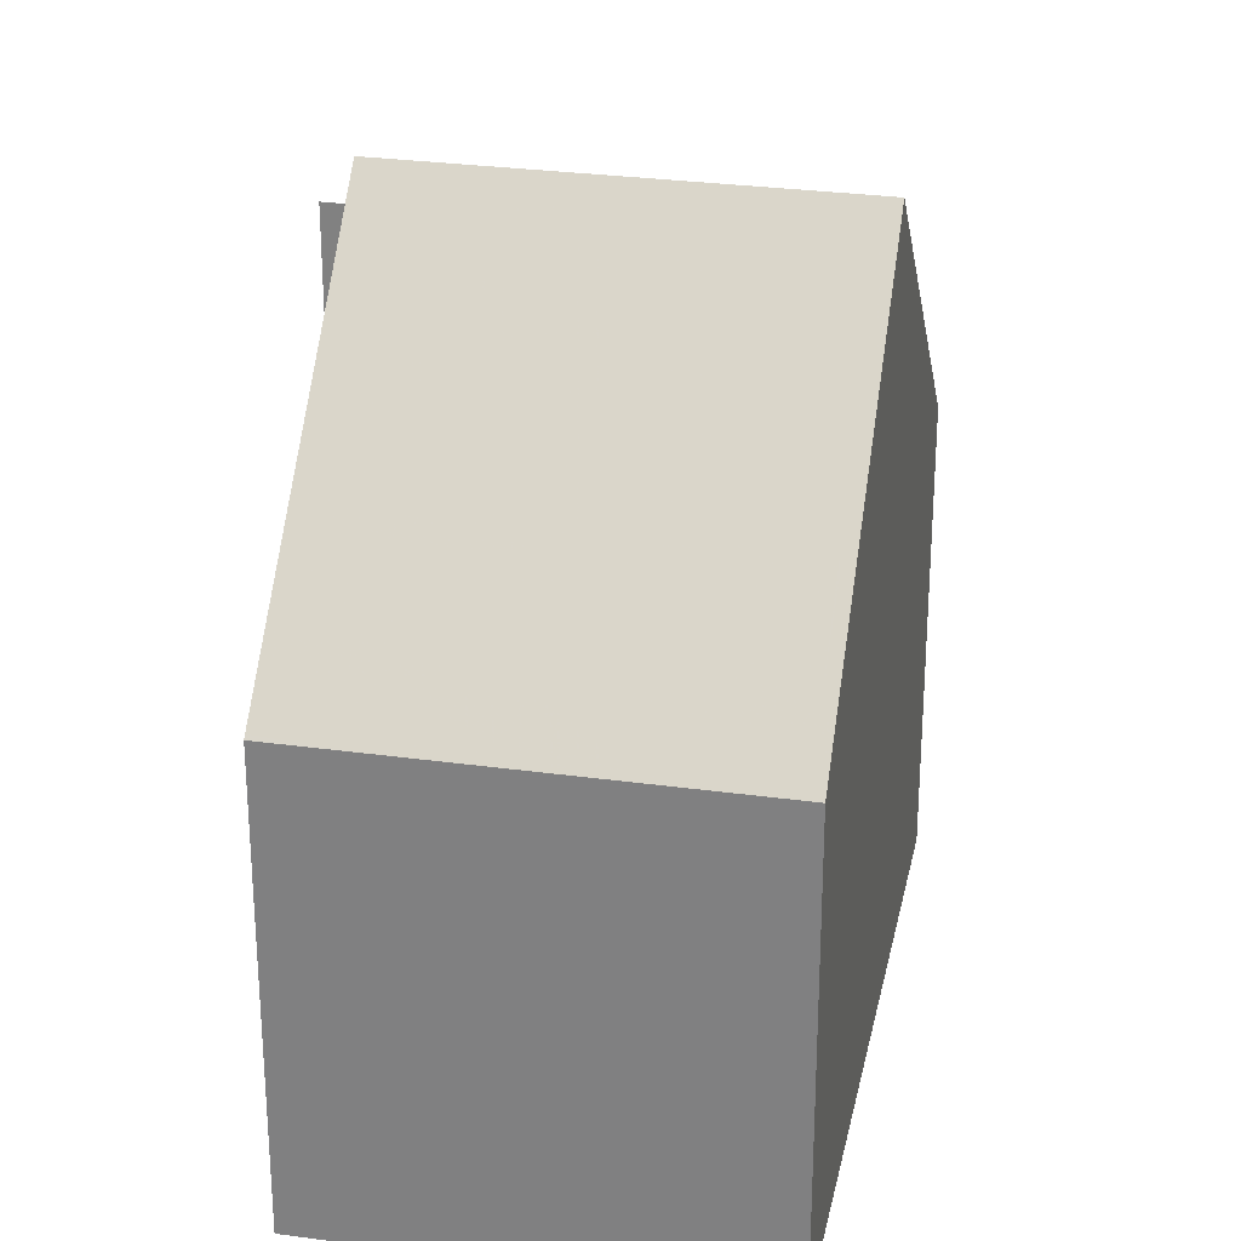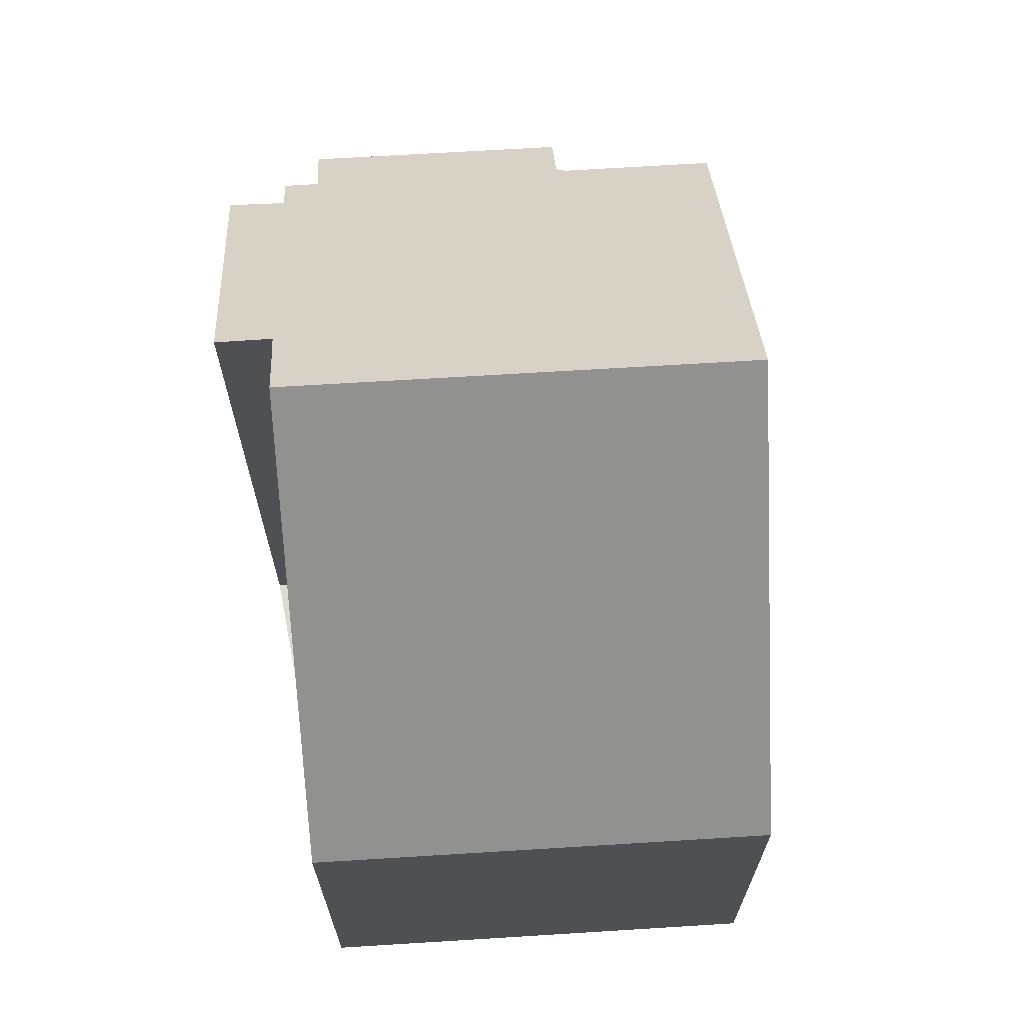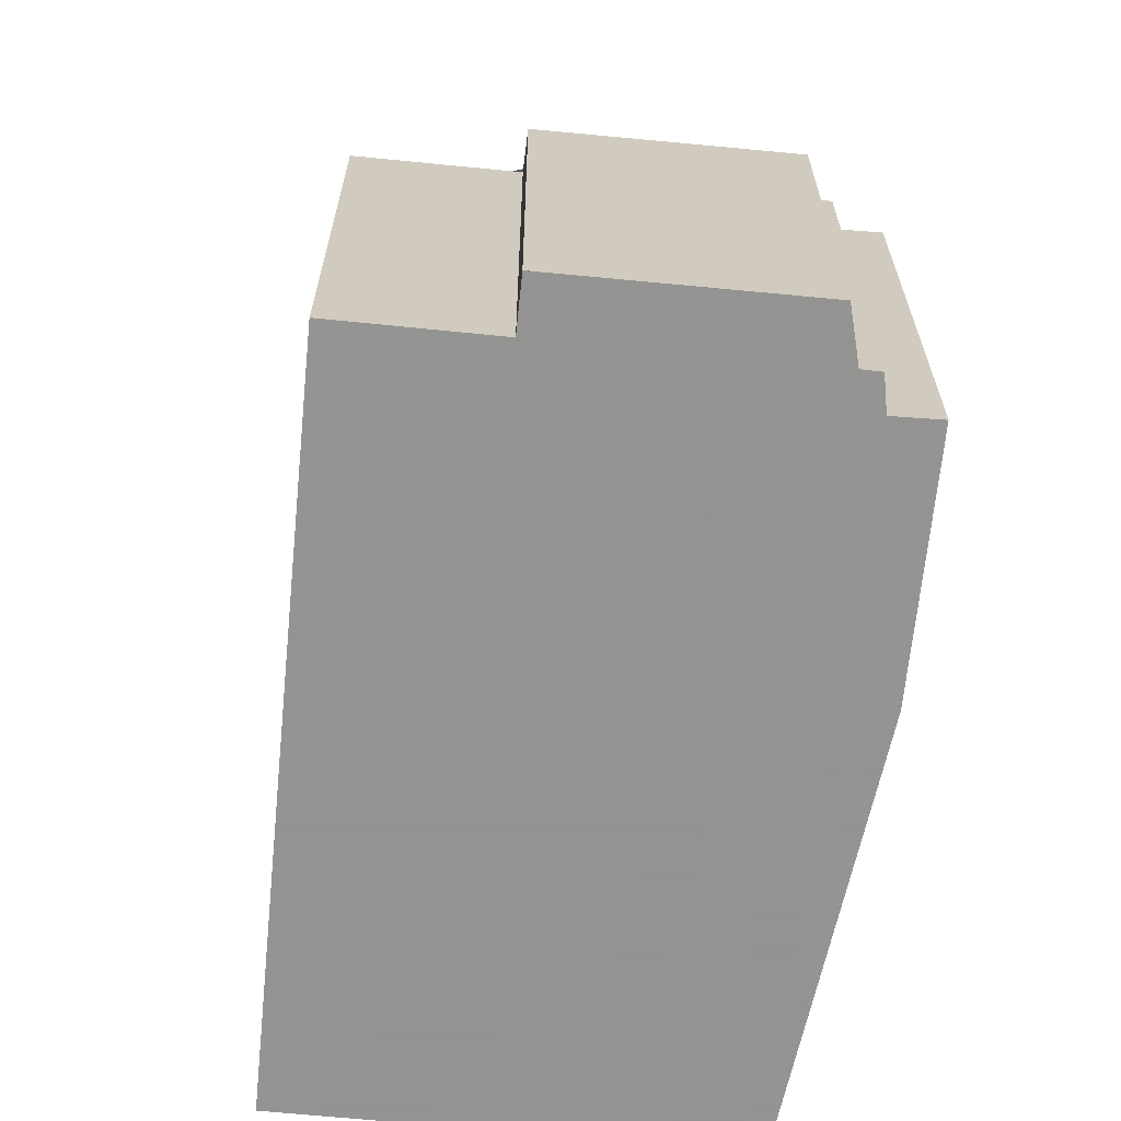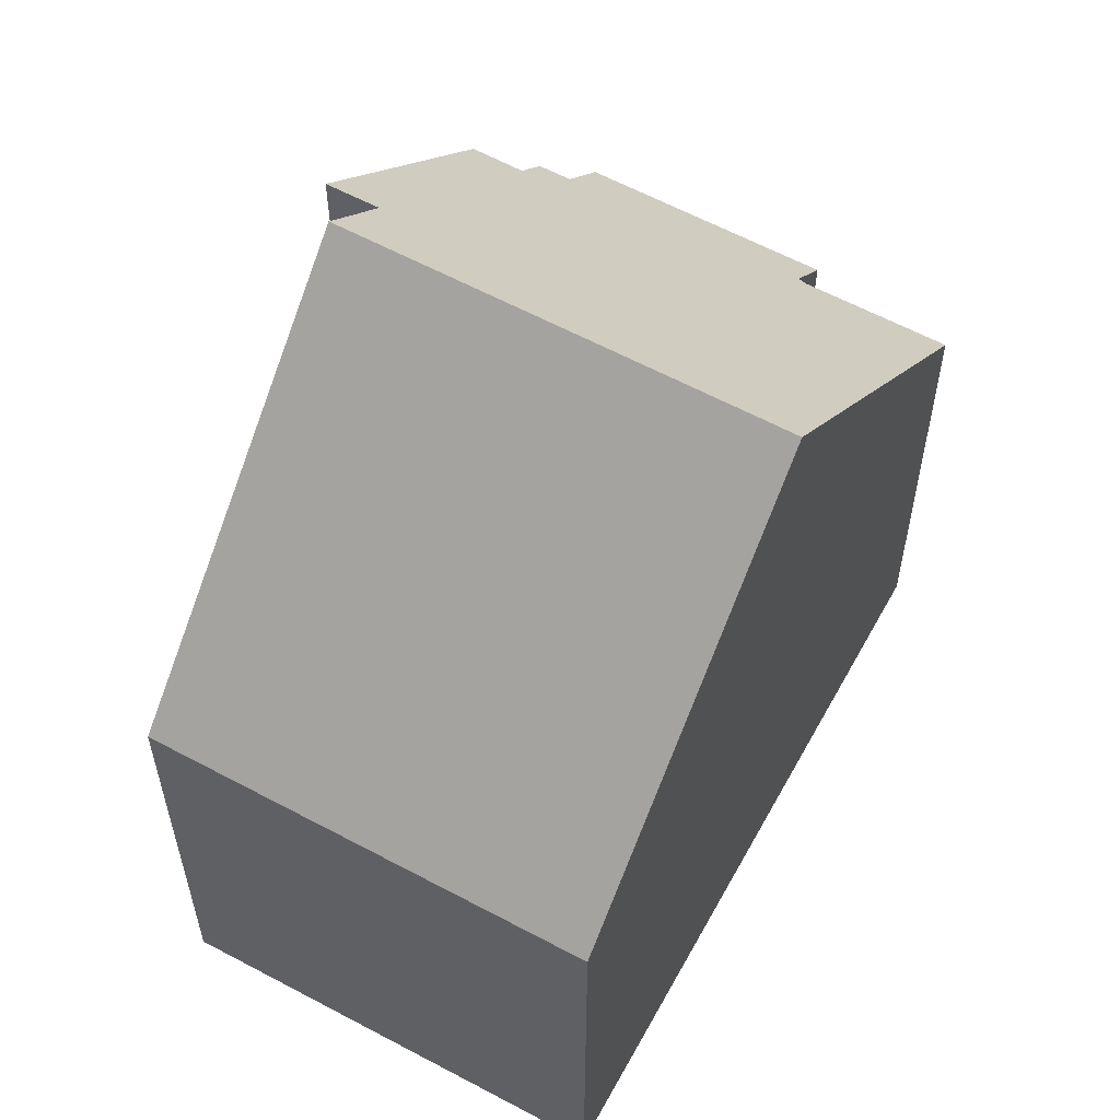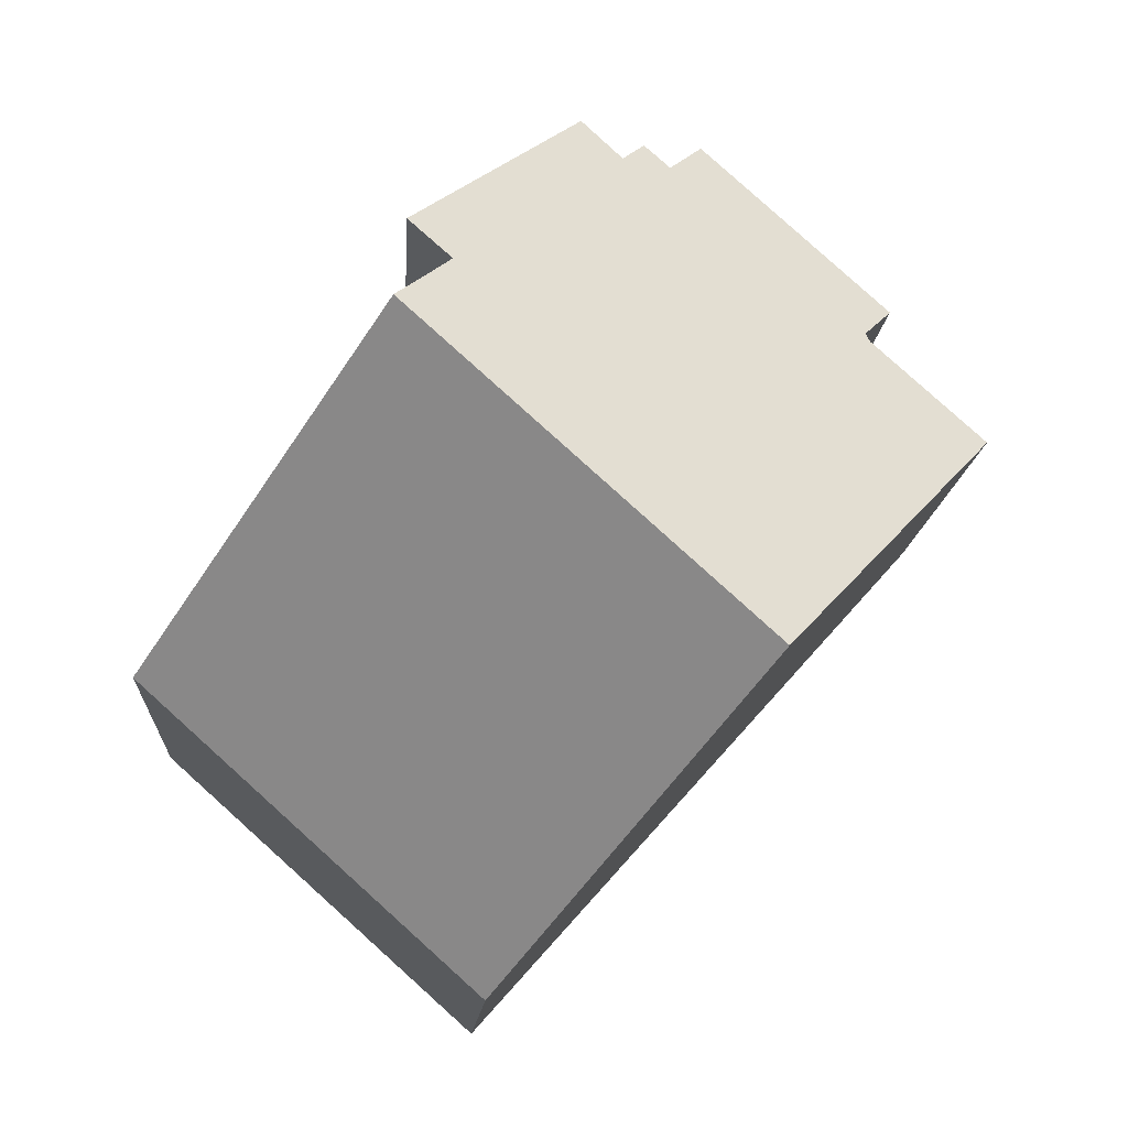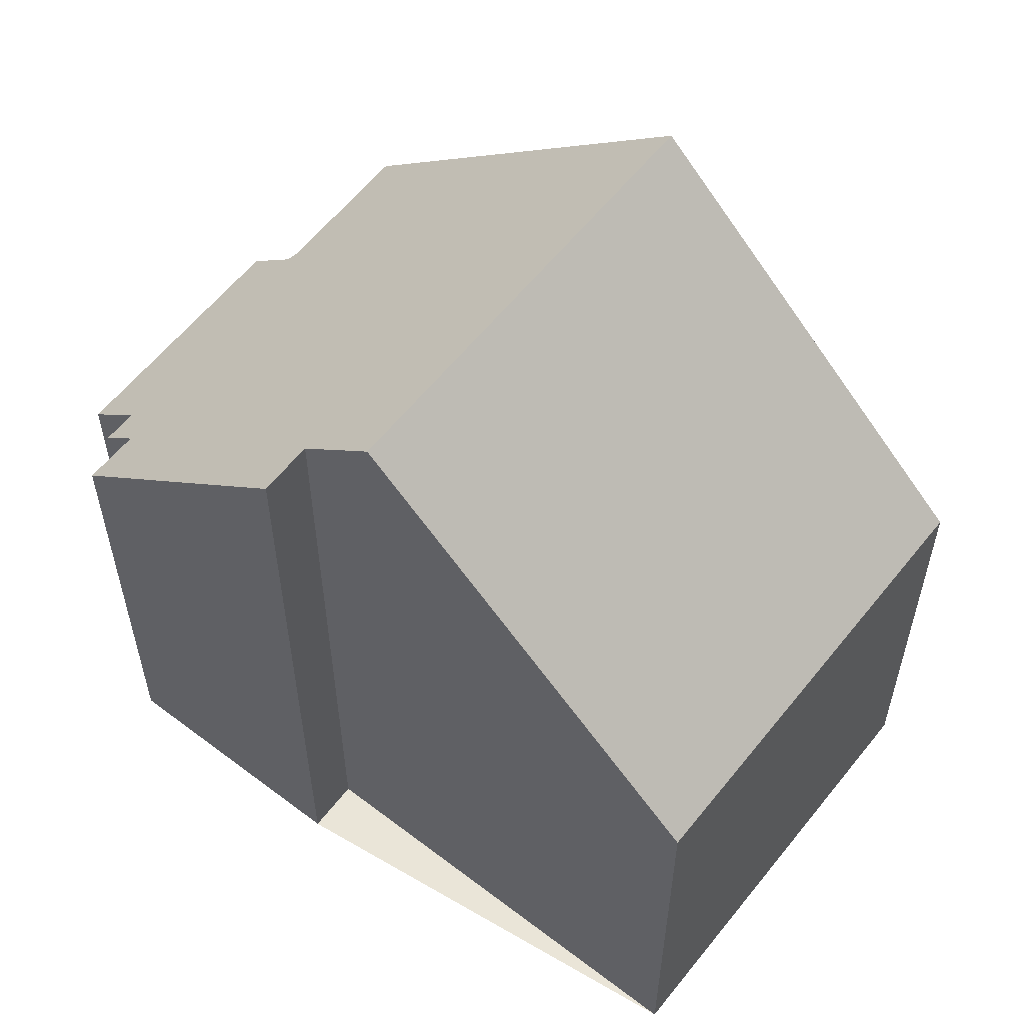
<metadata>
{"format":"obj","ext":"obj","renderer":"f3d","projection":"perspective","resolution":1024,"background":"white","views":[{"elev":27.7,"azim":-30.4,"up":"+Z"},{"elev":70.8,"azim":-45.5,"up":"+Z"},{"elev":-66.9,"azim":132.5,"up":"+Z"},{"elev":59.9,"azim":-13.2,"up":"+Z"},{"elev":-13.1,"azim":-3.4,"up":"+Y"},{"elev":59.6,"azim":-93.7,"up":"+Z"}]}
</metadata>
<code>
v -384.8 -220 6.478
v -389.4 -215.9 6.51
v -385.4 -211.4 10.24
v -386 -210.9 10.26
v -383.6 -208.3 7.006
v -383.1 -208.8 7.02
v -382.7 -208.4 6.559
v -382.4 -208.8 6.55
v -381.9 -208.2 5.854
v -379.3 -210.5 5.84
v -379.8 -211.1 6.536
v -378.1 -212.6 6.516
v -386.1 -212.2 11.23
v -381.5 -216.3 11.2
v -388.3 -214.6 8.122
v -383.7 -218.7 8.142
v -383.5 -218.6 8.334
v -388.1 -214.5 8.363
v -383.8 -218.6 8.141
v -383.6 -218.6 8.277
v -388.1 -214.5 8.363
v -388.3 -214.6 8.122
v -381.5 -216.3 11.2
v -386.1 -212.2 11.23
v -384.6 -209.4 8.378
v -379.5 -214.1 8.395
v -380.3 -209.6 5.846
v -379.7 -213.9 8.394
v -379.6 -214.3 8.627
v -384 -209.9 8.379
v -383.1 -208.8 7.02
v -385.4 -211.4 10.24
v -383.9 -208.6 7.403
v -383.3 -209.1 7.396
v -380 -212.1 7.355
v -382.3 -208.7 6.492
v -380.2 -210.6 6.481
v -379.7 -213.6 8.259
v -384 -209.8 8.286
v -379.4 -214 8.257
v -384.5 -209.3 8.29
v -386.4 -218.7 6.489
v -389.4 -215.9 6.509
v -386.9 -213.1 10.11
v -378.7 -213.2 7.34
v -379.7 -211 6.478
v -383.8 -218.6 8.141
v -383.8 -218.6 8.118
v -381.6 -216.2 11.2
v -383.7 -218.5 8.335
v -378.9 -213.1 7.342
v -378.3 -212.4 6.518
v -385 -219.9 6.479
v -381.6 -216.2 11.2
v -379.7 -214 8.467
v -379.5 -213.8 8.258
v -379.6 -213.9 8.394
v -389.4 -215.9 6.557
v -389.4 -215.9 6.557
v -386.3 -218.7 6.552
v -384.8 -220 6.549
v -384.9 -219.9 6.549
v -388.8 -215.3 7.347
v -388.8 -215.2 7.347
v -385.1 -218.6 7.314
v -384.2 -219.4 7.307
v -384.4 -219.3 7.308
v -388.8 -215.3 7.347
v -388.3 -214.6 8.122
v -387.8 -214.1 8.87
v -386.1 -212.2 11.23
v -384 -209.9 8.379
v -386.1 -212.2 11.23
v -389.4 -215.9 6.51
v -389.4 -215.9 6.557
v -388.1 -214.5 8.363
v -383.3 -209.1 7.396
v -384 -209.8 8.286
v -382.7 -208.4 6.559
v -387.3 -215.5 8.126
v -387.9 -216.1 7.339
v -385.1 -213.1 11.23
v -387.1 -215.3 8.357
v -388.4 -216.7 6.556
v -388.4 -216.8 6.503
v -385.1 -213.1 11.23
v -383.1 -210.8 8.383
v -383 -210.7 8.28
v -382.4 -210 7.384
v -381.7 -209.2 6.489
v -381.3 -208.7 5.851
v -379.9 -212.6 7.659
v -379.1 -213.3 7.655
v -382.6 -210.2 7.673
v -383.5 -209.3 7.678
v -383.5 -209.3 7.678
v -378.9 -213.5 7.654
v -384.1 -208.8 7.681
v -385.5 -213.5 10.71
v -386.5 -212.6 10.71
v -381.9 -216.7 10.7
v -382 -216.6 10.7
v -386.5 -212.6 10.71
v -389 -215.5 7.018
v -389.1 -215.5 7.019
v -388.1 -216.4 7.01
v -384.5 -219.6 6.978
v -384.6 -219.5 6.979
v -385.6 -218.6 6.988
v -389.1 -215.5 7.019
v -381.2 -211.4 7.666
v -381 -211.2 7.367
v -383.7 -214.3 11.22
v -383.7 -214.3 11.22
v -384.1 -214.7 10.71
v -385.8 -216.6 8.348
v -380.2 -210.4 6.307
v -379.9 -210 5.843
v -381.7 -212 8.387
v -381.6 -211.9 8.271
v -380.3 -210.5 6.482
v -385.9 -216.7 8.132
v -386.5 -217.4 7.326
v -387 -218 6.553
v -387 -218 6.493
v -386.7 -217.6 6.998
v -385 -219.9 6.479
v -384.8 -220 6.478
v -384.8 -220 0
v -385 -219.9 -8.882e-16
v -389.4 -215.9 6.557
v -389.4 -215.9 6.51
v -389.4 -215.9 8.882e-16
v -389.4 -215.9 0
v -385.4 -211.4 10.24
v -385.4 -211.4 10.24
v -385.4 -211.4 0
v -385.4 -211.4 1.776e-15
v -384.6 -209.4 8.378
v -386 -210.9 10.26
v -386 -210.9 0
v -384.6 -209.4 0
v -383.1 -208.8 7.02
v -383.6 -208.3 7.006
v -383.6 -208.3 0
v -383.1 -208.8 0
v -382.7 -208.4 6.559
v -383.1 -208.8 7.02
v -383.1 -208.8 0
v -382.7 -208.4 0
v -382.7 -208.4 6.559
v -382.7 -208.4 6.559
v -382.7 -208.4 0
v -382.7 -208.4 0
v -382.3 -208.7 6.492
v -382.4 -208.8 6.55
v -382.4 -208.8 0
v -382.3 -208.7 -8.882e-16
v -381.3 -208.7 5.851
v -381.9 -208.2 5.854
v -381.9 -208.2 0
v -381.3 -208.7 0
v -379.7 -211 6.478
v -379.3 -210.5 5.84
v -379.3 -210.5 0
v -379.7 -211 0
v -378.3 -212.4 6.518
v -379.8 -211.1 6.536
v -379.8 -211.1 -8.882e-16
v -378.3 -212.4 0
v -378.7 -213.2 7.34
v -378.1 -212.6 6.516
v -378.1 -212.6 0
v -378.7 -213.2 0
v -381.9 -216.7 10.7
v -381.5 -216.3 11.2
v -381.5 -216.3 0
v -381.9 -216.7 0
v -388.1 -214.5 8.363
v -388.3 -214.6 8.122
v -388.3 -214.6 0
v -388.1 -214.5 0
v -384.2 -219.4 7.307
v -383.7 -218.7 8.142
v -383.7 -218.7 0
v -384.2 -219.4 -8.882e-16
v -383.6 -218.6 8.277
v -383.5 -218.6 8.334
v -383.5 -218.6 0
v -383.6 -218.6 1.776e-15
v -386.9 -213.1 10.11
v -388.1 -214.5 8.363
v -388.1 -214.5 0
v -386.9 -213.1 0
v -383.7 -218.7 8.142
v -383.6 -218.6 8.277
v -383.6 -218.6 1.776e-15
v -383.7 -218.7 0
v -385.4 -211.4 10.24
v -386.1 -212.2 11.23
v -386.1 -212.2 -1.776e-15
v -385.4 -211.4 0
v -384.5 -209.3 8.29
v -384.6 -209.4 8.378
v -384.6 -209.4 0
v -384.5 -209.3 0
v -379.6 -214.3 8.627
v -379.5 -214.1 8.395
v -379.5 -214.1 0
v -379.6 -214.3 0
v -379.9 -210 5.843
v -380.3 -209.6 5.846
v -380.3 -209.6 0
v -379.9 -210 0
v -381.5 -216.3 11.2
v -379.6 -214.3 8.627
v -379.6 -214.3 0
v -381.5 -216.3 0
v -383.1 -208.8 7.02
v -383.1 -208.8 7.02
v -383.1 -208.8 0
v -383.1 -208.8 0
v -386 -210.9 10.26
v -385.4 -211.4 10.24
v -385.4 -211.4 1.776e-15
v -386 -210.9 0
v -383.6 -208.3 7.006
v -383.9 -208.6 7.403
v -383.9 -208.6 8.882e-16
v -383.6 -208.3 0
v -381.9 -208.2 5.854
v -382.3 -208.7 6.492
v -382.3 -208.7 -8.882e-16
v -381.9 -208.2 0
v -379.5 -214.1 8.395
v -379.4 -214 8.257
v -379.4 -214 0
v -379.5 -214.1 0
v -384.1 -208.8 7.681
v -384.5 -209.3 8.29
v -384.5 -209.3 0
v -384.1 -208.8 0
v -387 -218 6.493
v -386.4 -218.7 6.489
v -386.4 -218.7 0
v -387 -218 0
v -389.4 -215.9 6.51
v -389.4 -215.9 6.509
v -389.4 -215.9 0
v -389.4 -215.9 0
v -386.5 -212.6 10.71
v -386.9 -213.1 10.11
v -386.9 -213.1 0
v -386.5 -212.6 0
v -378.9 -213.5 7.654
v -378.7 -213.2 7.34
v -378.7 -213.2 0
v -378.9 -213.5 8.882e-16
v -379.8 -211.1 6.536
v -379.7 -211 6.478
v -379.7 -211 0
v -379.8 -211.1 -8.882e-16
v -378.1 -212.6 6.516
v -378.3 -212.4 6.518
v -378.3 -212.4 0
v -378.1 -212.6 0
v -386.4 -218.7 6.489
v -385 -219.9 6.479
v -385 -219.9 -8.882e-16
v -386.4 -218.7 0
v -389.1 -215.5 7.019
v -389.4 -215.9 6.557
v -389.4 -215.9 0
v -389.1 -215.5 0
v -384.8 -220 6.478
v -384.8 -220 6.549
v -384.8 -220 0
v -384.8 -220 0
v -388.3 -214.6 8.122
v -388.8 -215.2 7.347
v -388.8 -215.2 0
v -388.3 -214.6 0
v -384.5 -219.6 6.978
v -384.2 -219.4 7.307
v -384.2 -219.4 -8.882e-16
v -384.5 -219.6 0
v -389.4 -215.9 6.51
v -389.4 -215.9 6.51
v -389.4 -215.9 0
v -389.4 -215.9 8.882e-16
v -382.4 -208.8 6.55
v -382.7 -208.4 6.559
v -382.7 -208.4 0
v -382.4 -208.8 0
v -389.4 -215.9 6.509
v -388.4 -216.8 6.503
v -388.4 -216.8 -8.882e-16
v -389.4 -215.9 0
v -380.3 -209.6 5.846
v -381.3 -208.7 5.851
v -381.3 -208.7 0
v -380.3 -209.6 0
v -379.4 -214 8.257
v -378.9 -213.5 7.654
v -378.9 -213.5 8.882e-16
v -379.4 -214 0
v -383.9 -208.6 7.403
v -384.1 -208.8 7.681
v -384.1 -208.8 0
v -383.9 -208.6 8.882e-16
v -383.5 -218.6 8.334
v -381.9 -216.7 10.7
v -381.9 -216.7 0
v -383.5 -218.6 0
v -386.1 -212.2 11.23
v -386.5 -212.6 10.71
v -386.5 -212.6 0
v -386.1 -212.2 -1.776e-15
v -384.8 -220 6.549
v -384.5 -219.6 6.978
v -384.5 -219.6 0
v -384.8 -220 0
v -388.8 -215.2 7.347
v -389.1 -215.5 7.019
v -389.1 -215.5 0
v -388.8 -215.2 0
v -379.3 -210.5 5.84
v -379.9 -210 5.843
v -379.9 -210 0
v -379.3 -210.5 0
v -388.4 -216.8 6.503
v -387 -218 6.493
v -387 -218 0
v -388.4 -216.8 -8.882e-16
v -385.4 -211.4 0
v -386 -210.9 0
v -383.6 -208.3 0
v -383.1 -208.8 0
v -382.7 -208.4 0
v -382.4 -208.8 0
v -381.9 -208.2 0
v -379.3 -210.5 0
v -379.8 -211.1 0
v -378.1 -212.6 0
v -384.8 -220 0
v -389.4 -215.9 0
f 65 48 67
f 55 29 23 54
f 70 21 76
f 20 16 19
f 76 21 22 69
f 80 22 21 83
f 95 78 39 96
f 97 40 56 93
f 57 26 29 55
f 96 39 41 98
f 32 4 25 30
f 33 5 31 34
f 77 34 31 6 7 79
f 117 37 121
f 72 30 39 78
f 56 40 26 57
f 39 30 25 41
f 69 22 63 68
f 81 63 22 80
f 100 71 82 99
f 52 12 45 51
f 118 10 46 37 117
f 47 19 48
f 102 49 14 101
f 51 35 37 46 11 52
f 67 48 19 16 66
f 73 24 3 32 30 72
f 50 17 20 19 47
f 93 56 38 92
f 55 28 57
f 57 28 38 56
f 75 58 43 74
f 85 43 58 84
f 61 1 53 62
f 62 53 42 60
f 105 68 63 104
f 104 63 81 106
f 108 67 66 107
f 109 65 67 108
f 68 64 15 69
f 103 13 71 100
f 119 28 55 54 114
f 74 2 59 75
f 110 64 68 105
f 76 18 44 70
f 69 15 18 76
f 111 92 38 120
f 121 37 35 112
f 120 38 28 119
f 123 81 80 122
f 115 99 82 113
f 125 85 84 124
f 126 106 81 123
f 86 73 72 87
f 94 88 78 95
f 89 77 79 8 36 90
f 87 72 78 88
f 122 80 83 116
f 90 36 9 91
f 92 35 51 93
f 112 35 92 111
f 95 77 89 94
f 96 34 77 95
f 93 51 45 97
f 98 33 34 96
f 99 83 21 70 100
f 101 17 50 102
f 100 70 44 103
f 116 83 99 115
f 104 58 75 105
f 106 84 58 104
f 107 61 62 108
f 108 62 60 109
f 105 75 59 110
f 124 84 106 126
f 111 94 89 112
f 115 102 50 116
f 117 27 118
f 114 86 87 119
f 120 88 94 111
f 112 89 90 121
f 119 87 88 120
f 122 47 48 65 123
f 113 49 102 115
f 124 60 42 125
f 123 65 109 126
f 116 50 47 122
f 126 109 60 124
f 121 90 91 27 117
f 128 129 130 127
f 132 133 134 131
f 136 137 138 135
f 140 141 142 139
f 144 145 146 143
f 148 149 150 147
f 152 153 154 151
f 156 157 158 155
f 160 161 162 159
f 164 165 166 163
f 168 169 170 167
f 172 173 174 171
f 176 177 178 175
f 180 181 182 179
f 184 185 186 183
f 188 189 190 187
f 192 193 194 191
f 196 197 198 195
f 200 201 202 199
f 204 205 206 203
f 208 209 210 207
f 212 213 214 211
f 216 217 218 215
f 220 221 222 219
f 224 225 226 223
f 228 229 230 227
f 232 233 234 231
f 236 237 238 235
f 240 241 242 239
f 244 245 246 243
f 248 249 250 247
f 252 253 254 251
f 256 257 258 255
f 260 261 262 259
f 264 265 266 263
f 268 269 270 267
f 272 273 274 271
f 276 277 278 275
f 280 281 282 279
f 284 285 286 283
f 288 289 290 287
f 292 293 294 291
f 296 297 298 295
f 300 301 302 299
f 304 305 306 303
f 308 309 310 307
f 312 313 314 311
f 316 317 318 315
f 320 321 322 319
f 324 325 326 323
f 328 329 330 327
f 332 333 334 331
f 336 337 338 339 340 341 342 343 344 345 346 335

</code>
